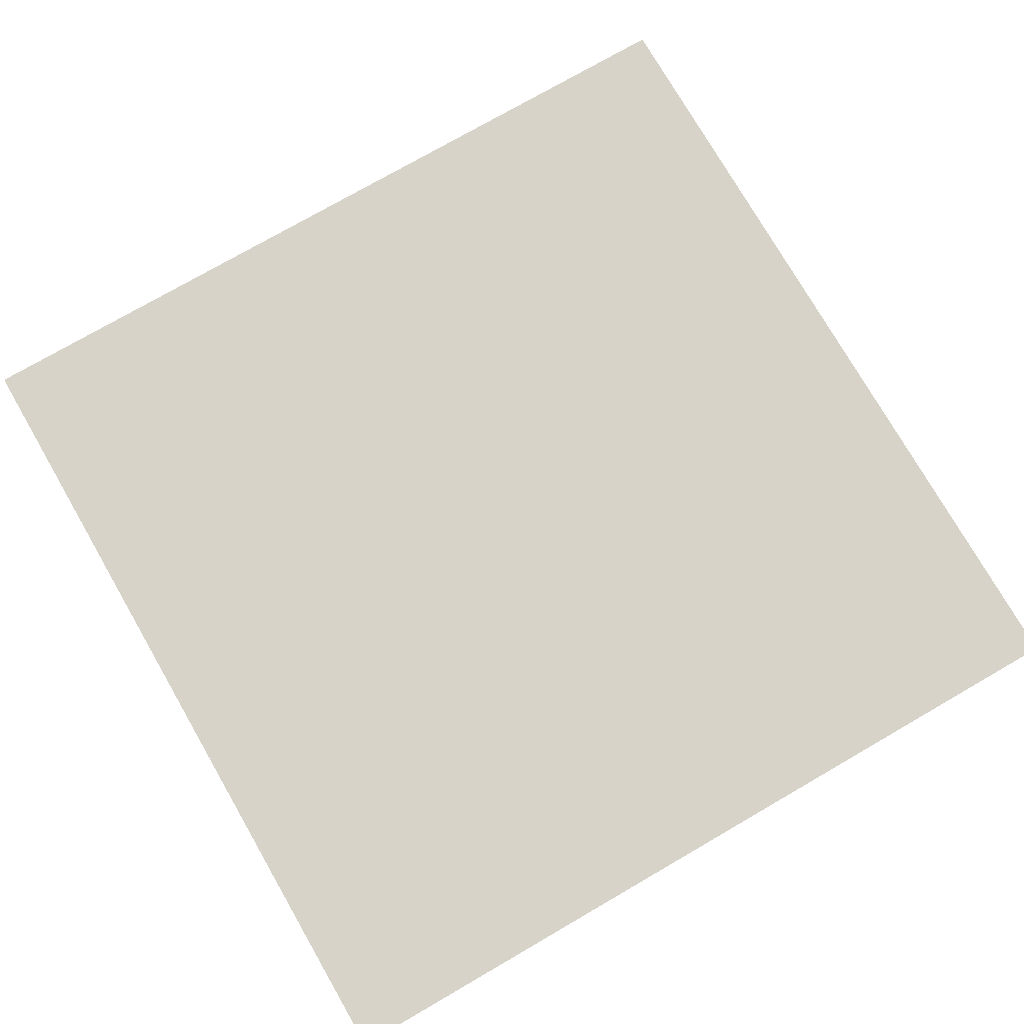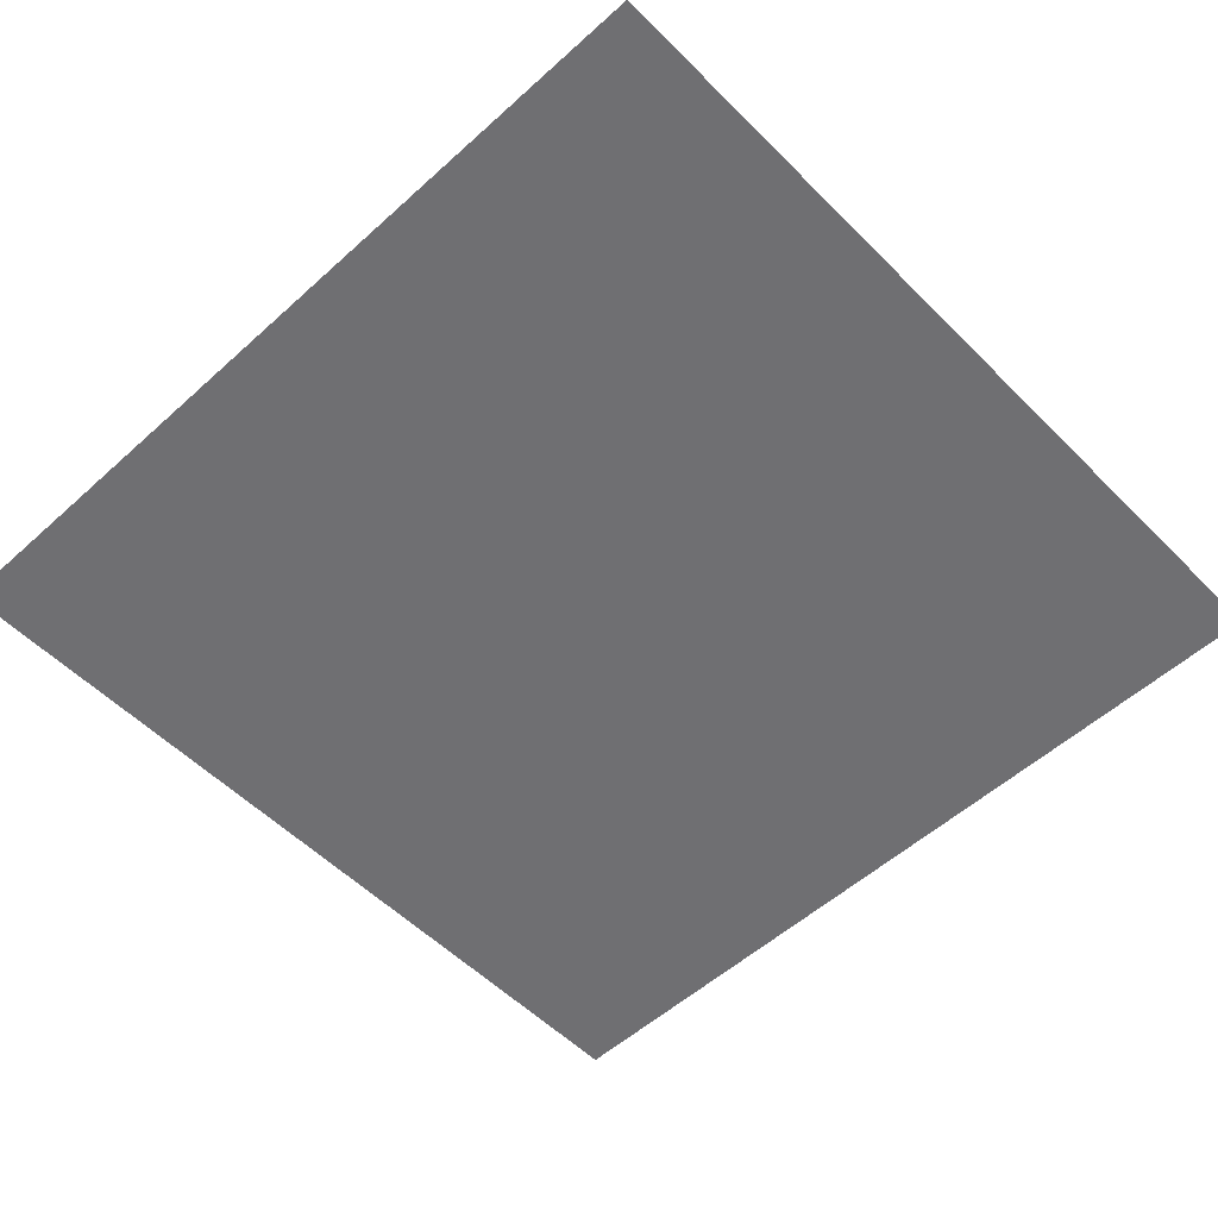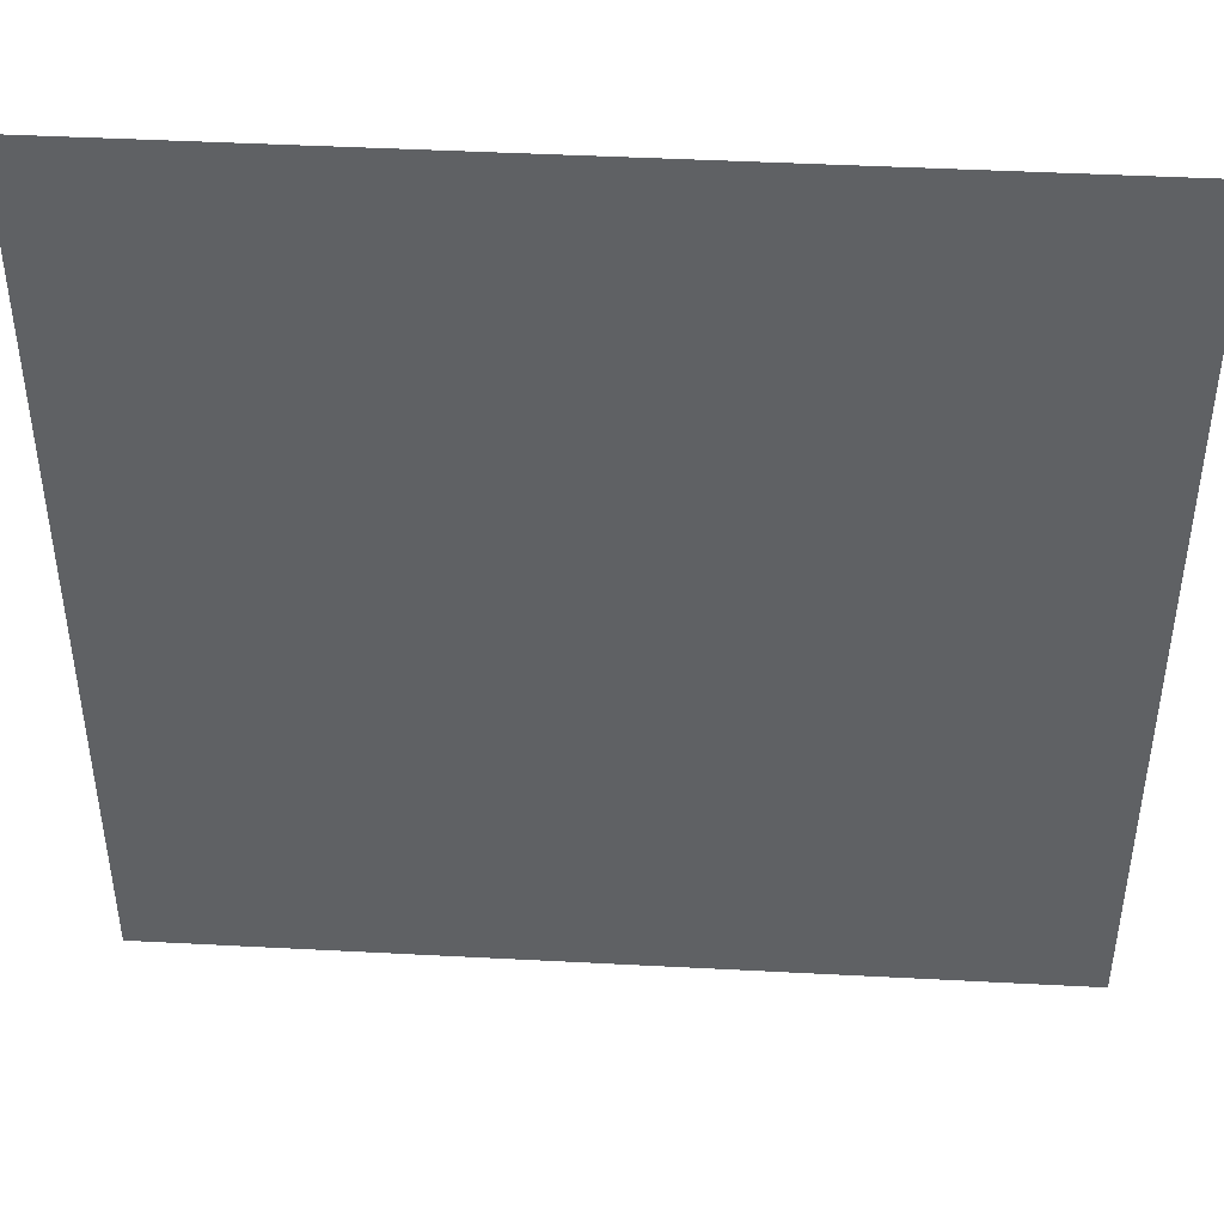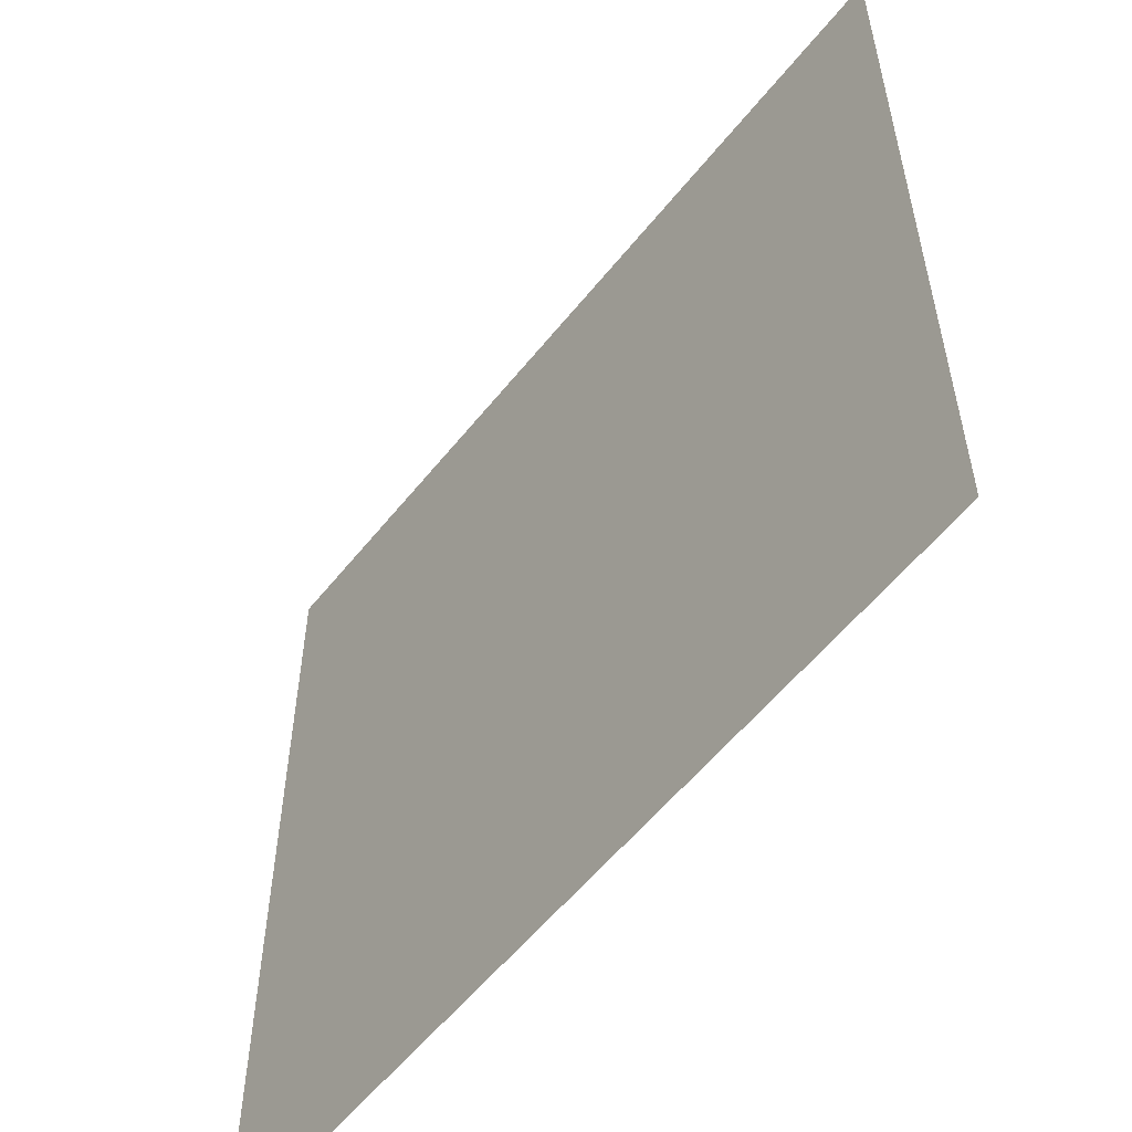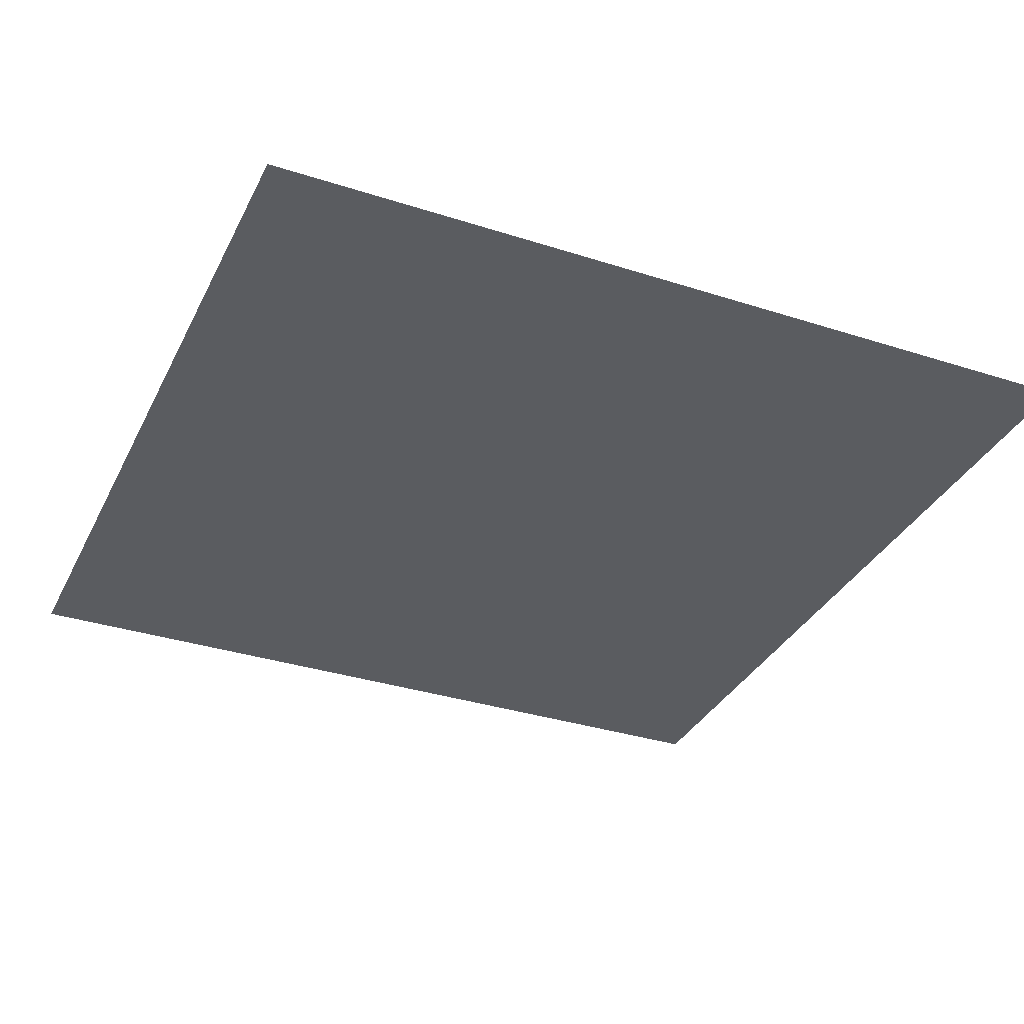
<metadata>
{"format":"obj","ext":"obj","renderer":"f3d","projection":"perspective","resolution":1024,"background":"white","views":[{"elev":76.1,"azim":-120.0,"up":"+Y"},{"elev":-54.7,"azim":-46.4,"up":"+Y"},{"elev":44.5,"azim":3.5,"up":"+Z"},{"elev":-56.4,"azim":52.0,"up":"+Z"},{"elev":-34.1,"azim":156.5,"up":"+Y"}]}
</metadata>
<code>
v 3 -5.48e-06 3
v 1.193e-05 -4.972e-06 9.431e-07
v 1.285e-05 -5.48e-06 3
v 3 -4.972e-06 1.099e-06
g floor_3x3m_10434_582
f 1 3 2
f 2 4 1

</code>
